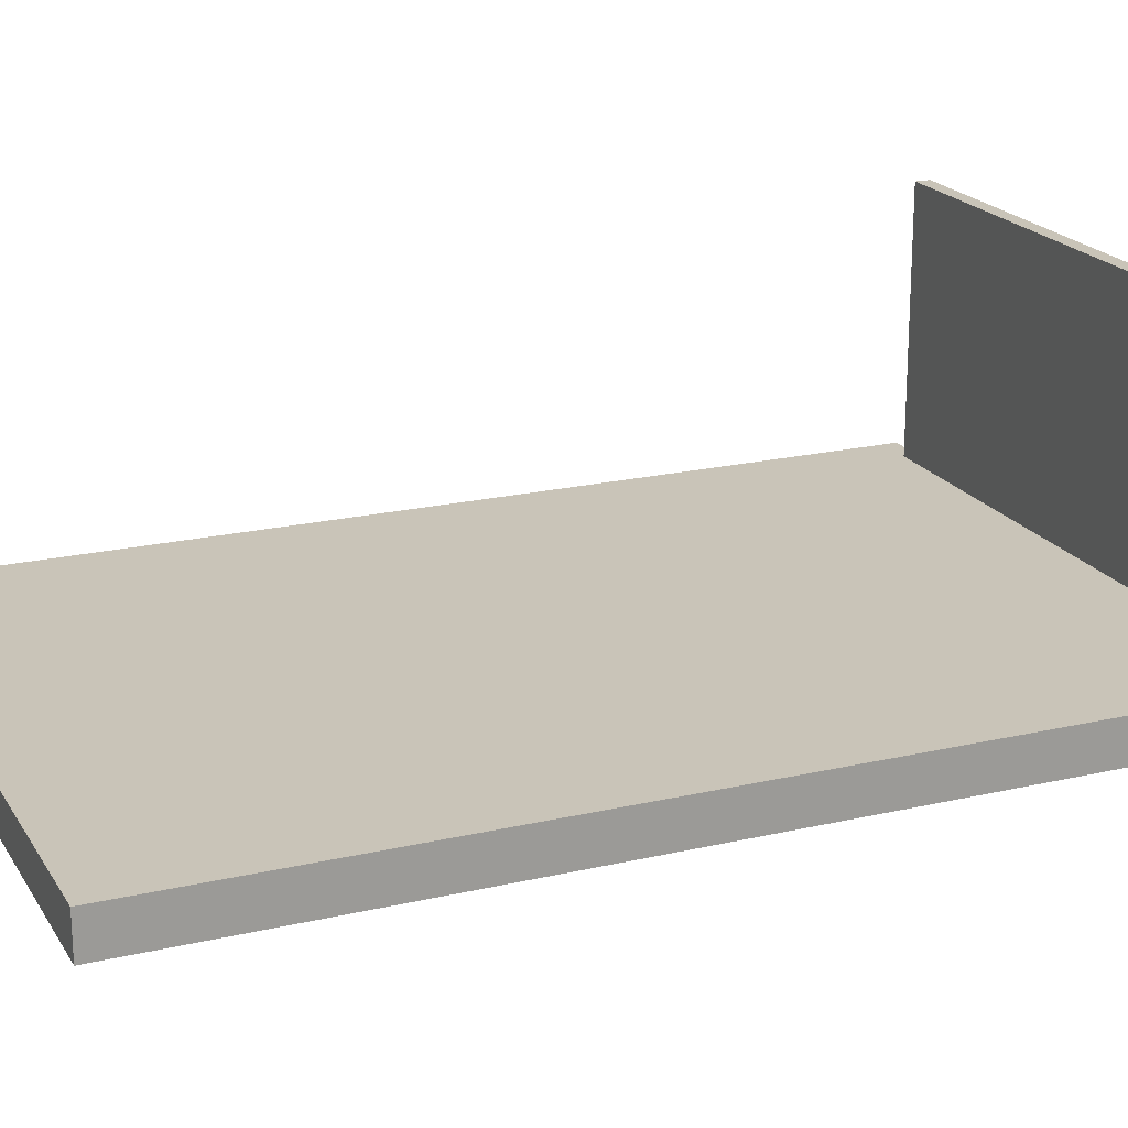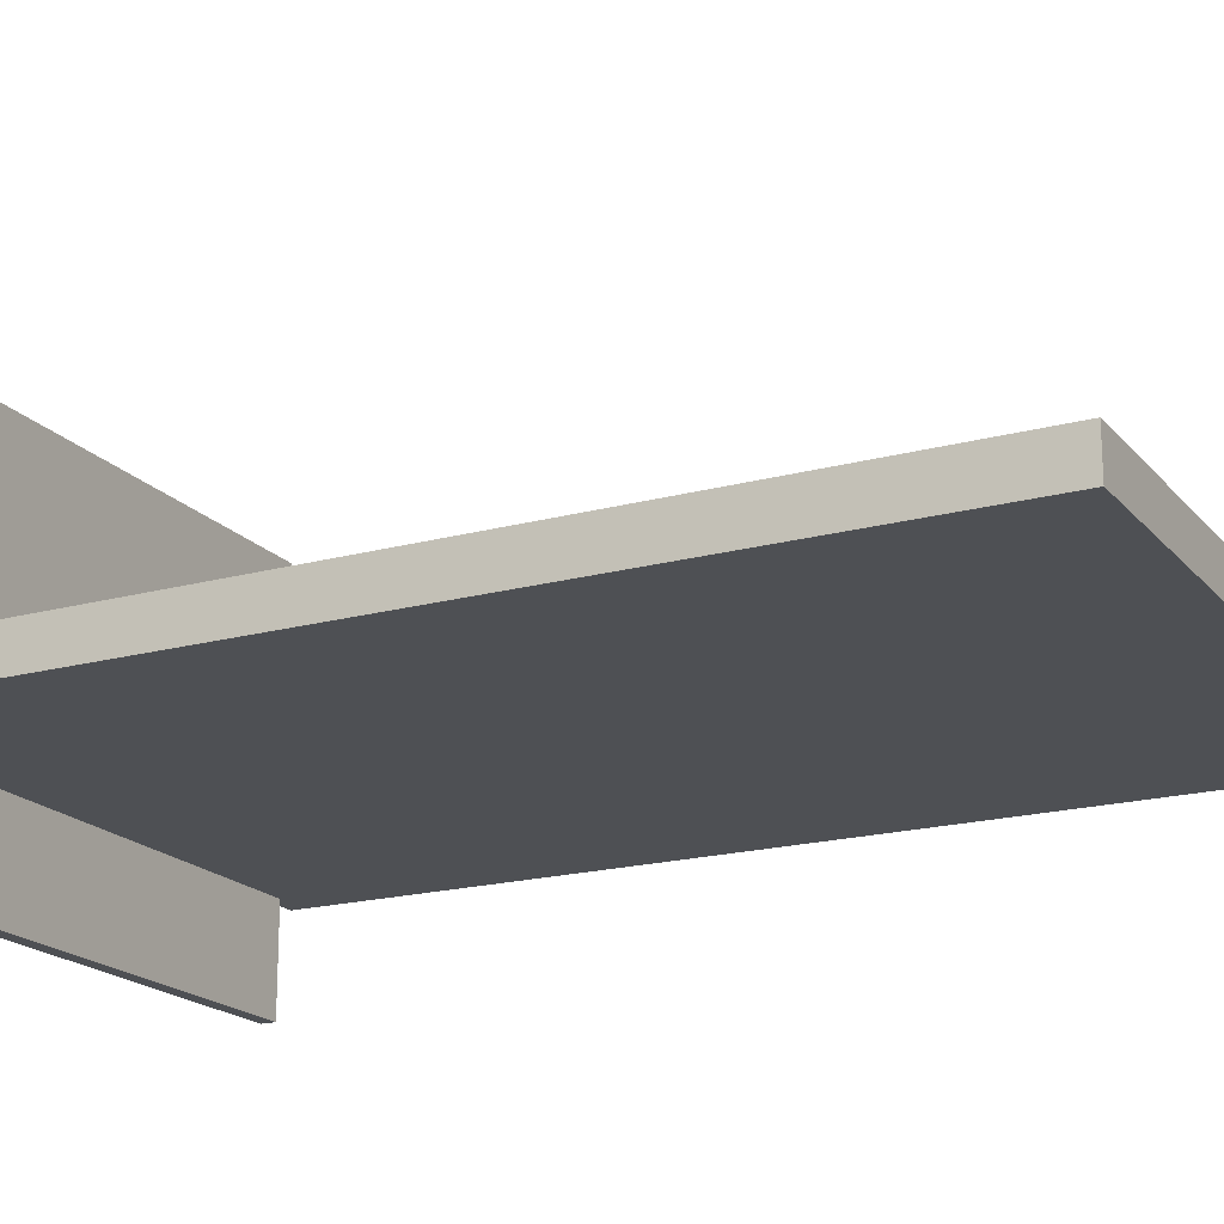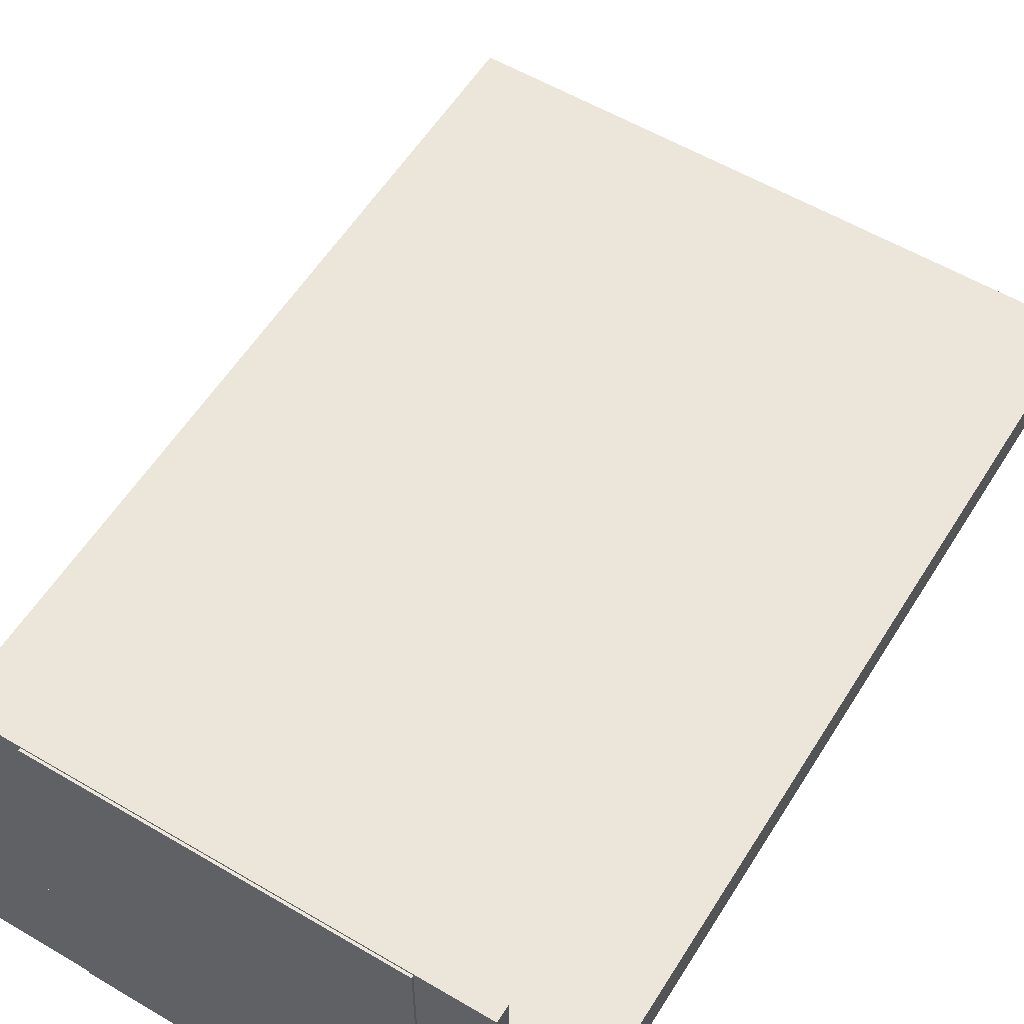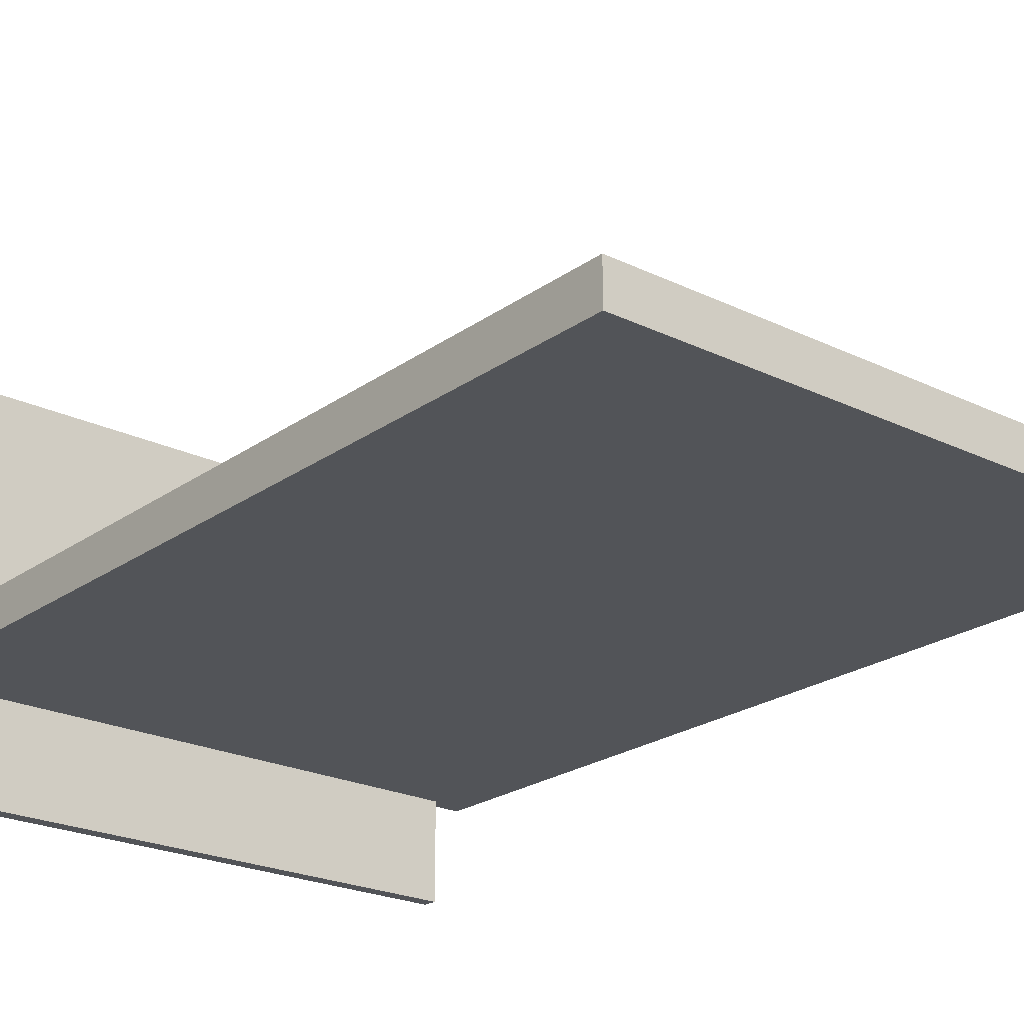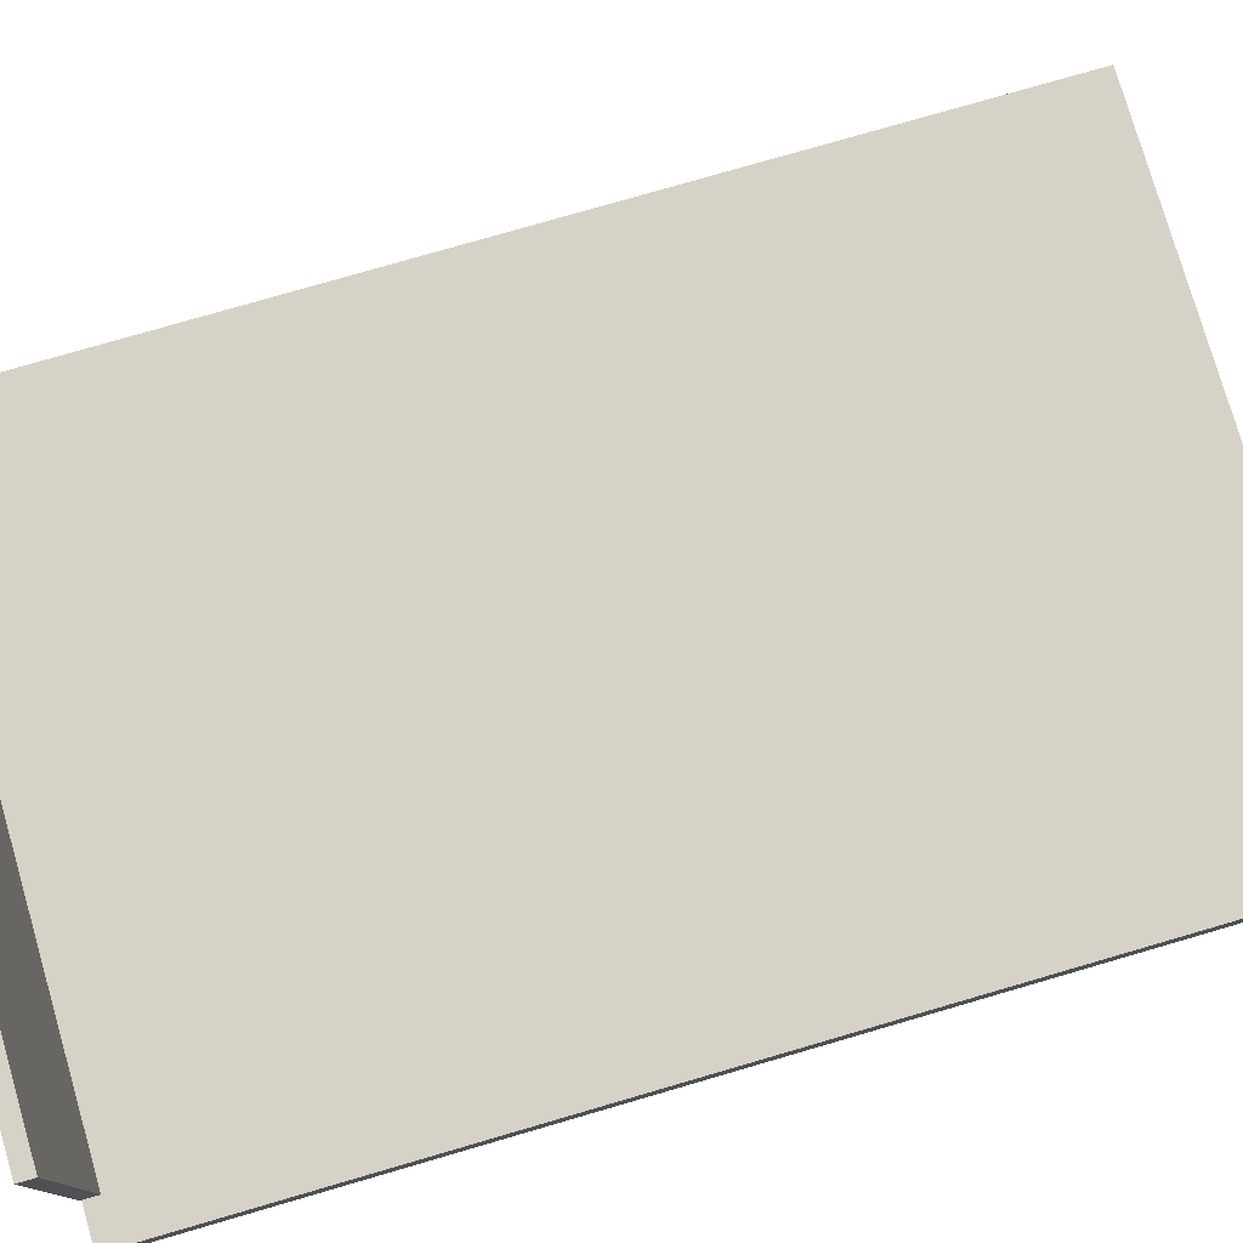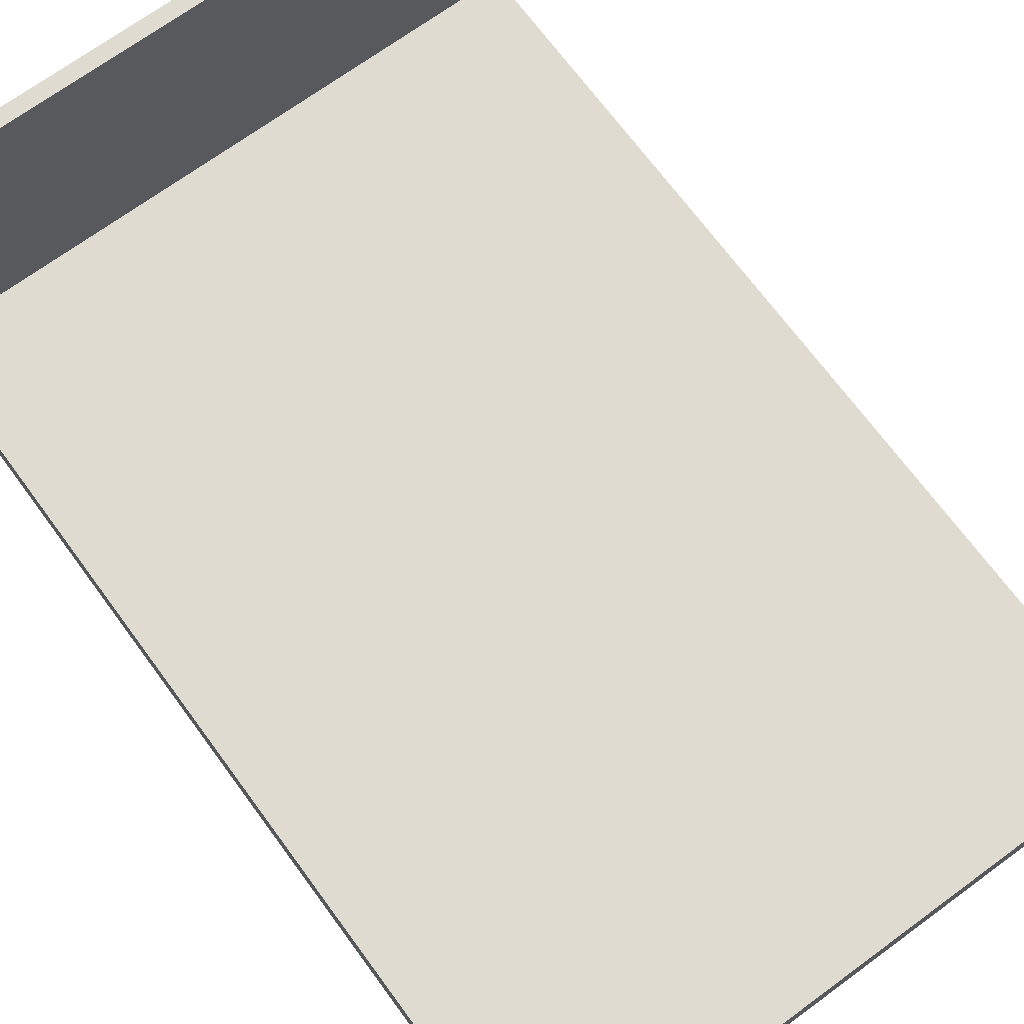
<metadata>
{"format":"obj","ext":"obj","renderer":"f3d","projection":"perspective","resolution":1024,"background":"white","views":[{"elev":20.2,"azim":-113.1,"up":"+Z"},{"elev":-18.9,"azim":117.4,"up":"+Z"},{"elev":56.8,"azim":31.6,"up":"+Z"},{"elev":-22.8,"azim":140.3,"up":"+Z"},{"elev":77.9,"azim":73.8,"up":"+Z"},{"elev":69.9,"azim":143.7,"up":"+Z"}]}
</metadata>
<code>
o 0lemmino
v -13.46 0.5605 1.452
v -12.35 5.657 1.452
v -13.46 0.5605 -1.452
v -12.35 5.657 -1.452
v 20.93 0.5605 1.452
v -12.44 3.157 -1.452
v 20.93 0.5605 -1.452
v -12.44 3.157 1.452
v -12.79 6.312 1.452
v -12.79 6.312 -1.452
v -17.92 7.234 1.452
v -17.92 7.234 -1.452
v -25.2 11.12 1.452
v -25.2 11.12 -1.452
v -26.05 12.69 1.452
v -26.05 12.69 -1.452
v -27.02 18.4 1.452
v -27.02 18.4 -1.452
v -25.93 25.8 1.452
v -25.93 25.8 -1.452
v -24.48 34.17 1.452
v -24.48 34.17 -1.452
v -23.75 41.82 1.452
v -23.75 41.82 -1.452
v -21.44 47.15 1.452
v -21.44 47.15 -1.452
v -17.99 49.88 1.452
v -17.99 49.88 -1.452
v -14.4 51.24 1.452
v -14.4 51.24 -1.452
v -13.53 52.7 1.452
v -13.53 52.7 -1.452
v -9.385 53.92 1.452
v -9.385 53.92 -1.452
v -5.694 54.57 1.452
v -5.694 54.57 -1.452
v -3.52 55.84 1.452
v -3.52 55.84 -1.452
v -3.343 59.09 1.452
v -3.343 59.09 -1.452
v -3.916 62.3 1.452
v -3.916 62.3 -1.452
v -5.265 62.88 1.452
v -5.265 62.88 -1.452
v -7.262 65.31 1.452
v -7.262 65.31 -1.452
v -8.323 68.43 1.452
v -8.323 68.43 -1.452
v -7.514 69.16 1.452
v -7.514 69.16 -1.452
v -6.638 69.03 1.452
v -6.638 69.03 -1.452
v -8.728 73 1.452
v -8.728 73 -1.452
v -9.427 76.34 1.452
v -9.427 76.34 -1.452
v -8.231 79.59 1.452
v -8.231 79.59 -1.452
v -6.394 81.69 1.452
v -6.394 81.69 -1.452
v -4.321 84.48 1.452
v -4.321 84.48 -1.452
v -2.012 86.16 1.452
v -2.012 86.16 -1.452
v 0.09455 87.18 1.452
v 0.09455 87.18 -1.452
v 2.033 87.74 1.452
v 2.033 87.74 -1.452
v 4.316 86.79 1.452
v 4.316 86.79 -1.452
v 8.167 83.6 1.452
v 8.167 83.6 -1.452
v 10.86 79.98 1.452
v 10.86 79.98 -1.452
v 11.2 76.18 1.452
v 11.2 76.18 -1.452
v 11.96 70.62 1.452
v 11.96 70.62 -1.452
v 11.87 67.5 1.452
v 11.87 67.5 -1.452
v 10.69 61.1 1.452
v 10.69 61.1 -1.452
v 9.262 58.16 1.452
v 9.262 58.16 -1.452
v 9.414 55.5 1.452
v 9.414 55.5 -1.452
v 9.212 53.28 1.452
v 9.212 53.28 -1.452
v 10.47 52.48 1.452
v 10.47 52.48 -1.452
v 12.26 52.19 1.452
v 12.26 52.19 -1.452
v 16.14 49.99 1.452
v 16.14 49.99 -1.452
v 20.01 47.72 1.452
v 20.01 47.72 -1.452
v 22.37 45.7 1.452
v 22.37 45.7 -1.452
v 24.56 43.67 1.452
v 24.56 43.67 -1.452
v 25.58 40.39 1.452
v 25.58 40.39 -1.452
v 26.17 37.46 1.452
v 26.17 37.46 -1.452
v 26.19 35.21 1.452
v 26.19 35.21 -1.452
v 25.79 32.92 1.452
v 25.79 32.92 -1.452
v 25.22 30.7 1.452
v 25.22 30.7 -1.452
v 27.56 19.73 1.452
v 27.56 19.73 -1.452
v 27.65 16.56 1.452
v 27.65 16.56 -1.452
v 27.24 13.96 1.452
v 27.24 13.96 -1.452
v 25.81 11.38 1.452
v 25.81 11.38 -1.452
v 23.17 8.63 1.452
v 23.17 8.63 -1.452
v 20.39 7.045 1.452
v 20.39 7.045 -1.452
v 21.1 4.4 1.452
v 21.1 4.4 -1.452
v 21.22 2.209 1.452
v 21.22 2.209 -1.452
v -11.48 0.3513 25.4
v -11.48 1.944 25.4
v -11.48 0.3513 -11.11
v -11.48 1.944 -11.11
v 19.78 0.3513 25.4
v 19.78 1.944 25.4
v 19.78 0.3513 -11.11
v 19.78 1.944 -11.11
f 9 12 10
f 8 4 6
f 1 6 3
f 12 13 14
f 7 1 3
f 2 10 4
f 13 16 14
f 15 18 16
f 18 19 20
f 20 21 22
f 22 23 24
f 23 26 24
f 26 27 28
f 27 30 28
f 29 32 30
f 31 34 32
f 33 36 34
f 35 38 36
f 38 39 40
f 40 41 42
f 41 44 42
f 44 45 46
f 45 48 46
f 47 50 48
f 49 52 50
f 52 53 54
f 54 55 56
f 56 57 58
f 58 59 60
f 59 62 60
f 61 64 62
f 63 66 64
f 65 68 66
f 67 70 68
f 69 72 70
f 71 74 72
f 73 76 74
f 75 78 76
f 77 80 78
f 79 82 80
f 81 84 82
f 83 86 84
f 85 88 86
f 87 90 88
f 89 92 90
f 91 94 92
f 93 96 94
f 95 98 96
f 97 100 98
f 99 102 100
f 101 104 102
f 103 106 104
f 105 108 106
f 107 110 108
f 109 112 110
f 111 114 112
f 113 116 114
f 115 118 116
f 117 120 118
f 119 122 120
f 121 124 122
f 123 126 124
f 5 126 125
f 52 60 76
f 75 59 51
f 9 11 12
f 8 2 4
f 1 8 6
f 12 11 13
f 7 5 1
f 2 9 10
f 13 15 16
f 15 17 18
f 18 17 19
f 20 19 21
f 22 21 23
f 23 25 26
f 26 25 27
f 27 29 30
f 29 31 32
f 31 33 34
f 33 35 36
f 35 37 38
f 38 37 39
f 40 39 41
f 41 43 44
f 44 43 45
f 45 47 48
f 47 49 50
f 49 51 52
f 52 51 53
f 54 53 55
f 56 55 57
f 58 57 59
f 59 61 62
f 61 63 64
f 63 65 66
f 65 67 68
f 67 69 70
f 69 71 72
f 71 73 74
f 73 75 76
f 75 77 78
f 77 79 80
f 79 81 82
f 81 83 84
f 83 85 86
f 85 87 88
f 87 89 90
f 89 91 92
f 91 93 94
f 93 95 96
f 95 97 98
f 97 99 100
f 99 101 102
f 101 103 104
f 103 105 106
f 105 107 108
f 107 109 110
f 109 111 112
f 111 113 114
f 113 115 116
f 115 117 118
f 117 119 120
f 119 121 122
f 121 123 124
f 123 125 126
f 5 7 126
f 10 12 20
f 12 14 16
f 18 12 16
f 18 20 12
f 20 22 10
f 22 24 30
f 24 26 28
f 30 24 28
f 30 32 34
f 30 34 36
f 22 30 36
f 22 36 90
f 36 38 88
f 4 10 122
f 10 22 110
f 7 3 6
f 10 110 122
f 90 36 88
f 7 6 122
f 6 4 122
f 124 126 7
f 118 120 114
f 120 122 112
f 114 120 112
f 122 124 7
f 38 40 84
f 116 118 114
f 110 22 90
f 88 38 86
f 42 44 52
f 44 46 52
f 40 42 84
f 110 112 122
f 106 108 104
f 108 110 96
f 102 108 98
f 102 104 108
f 98 100 102
f 94 96 110
f 96 98 108
f 90 92 94
f 84 86 38
f 90 94 110
f 46 48 52
f 48 50 52
f 52 54 60
f 54 56 58
f 60 54 58
f 60 62 72
f 62 64 72
f 64 66 70
f 66 68 70
f 70 72 64
f 72 74 76
f 76 78 52
f 78 80 52
f 80 82 42
f 82 84 42
f 52 80 42
f 72 76 60
f 8 1 5
f 5 125 123
f 121 119 111
f 119 117 113
f 5 123 121
f 2 8 121
f 8 5 121
f 13 11 15
f 11 9 19
f 15 11 17
f 9 2 121
f 119 113 111
f 117 115 113
f 17 11 19
f 25 23 27
f 23 21 29
f 27 23 29
f 21 19 9
f 9 121 109
f 21 9 109
f 111 109 121
f 109 107 95
f 107 105 103
f 101 107 103
f 101 99 97
f 97 95 107
f 95 93 109
f 93 91 89
f 87 85 37
f 85 83 37
f 93 89 109
f 101 97 107
f 33 31 29
f 109 89 21
f 89 87 35
f 29 21 35
f 35 21 89
f 35 33 29
f 37 35 87
f 83 81 41
f 81 79 41
f 39 37 83
f 79 77 51
f 41 79 51
f 75 73 71
f 77 75 51
f 41 39 83
f 45 43 51
f 43 41 51
f 49 47 51
f 47 45 51
f 55 53 57
f 53 51 59
f 75 71 59
f 71 69 63
f 69 67 65
f 63 69 65
f 63 61 71
f 61 59 71
f 59 57 53
f 127 128 130 129
f 129 130 134 133
f 133 134 132 131
f 131 132 128 127
f 129 133 131 127
f 134 130 128 132
o 1lemmino
v -25.37 0.5683 25.59
v -25.37 1.953 25.59
v -25.37 0.5683 -11.56
v -25.37 1.953 -11.56
v 26.04 0.5683 25.59
v 26.04 1.953 25.59
v 26.04 0.5683 -11.56
v 26.04 1.953 -11.56
v -28.91 0.6721 1.924
v -28.91 87.92 1.924
v -28.91 0.6721 -1.924
v -28.91 87.92 -1.924
v 29.61 0.6721 1.924
v 29.61 87.92 1.924
v 29.61 0.6721 -1.924
v 29.61 87.92 -1.924
f 135 136 138 137
f 137 138 142 141
f 141 142 140 139
f 139 140 136 135
f 137 141 139 135
f 142 138 136 140
f 143 144 146 145
f 145 146 150 149
f 149 150 148 147
f 147 148 144 143
f 145 149 147 143
f 150 146 144 148

</code>
